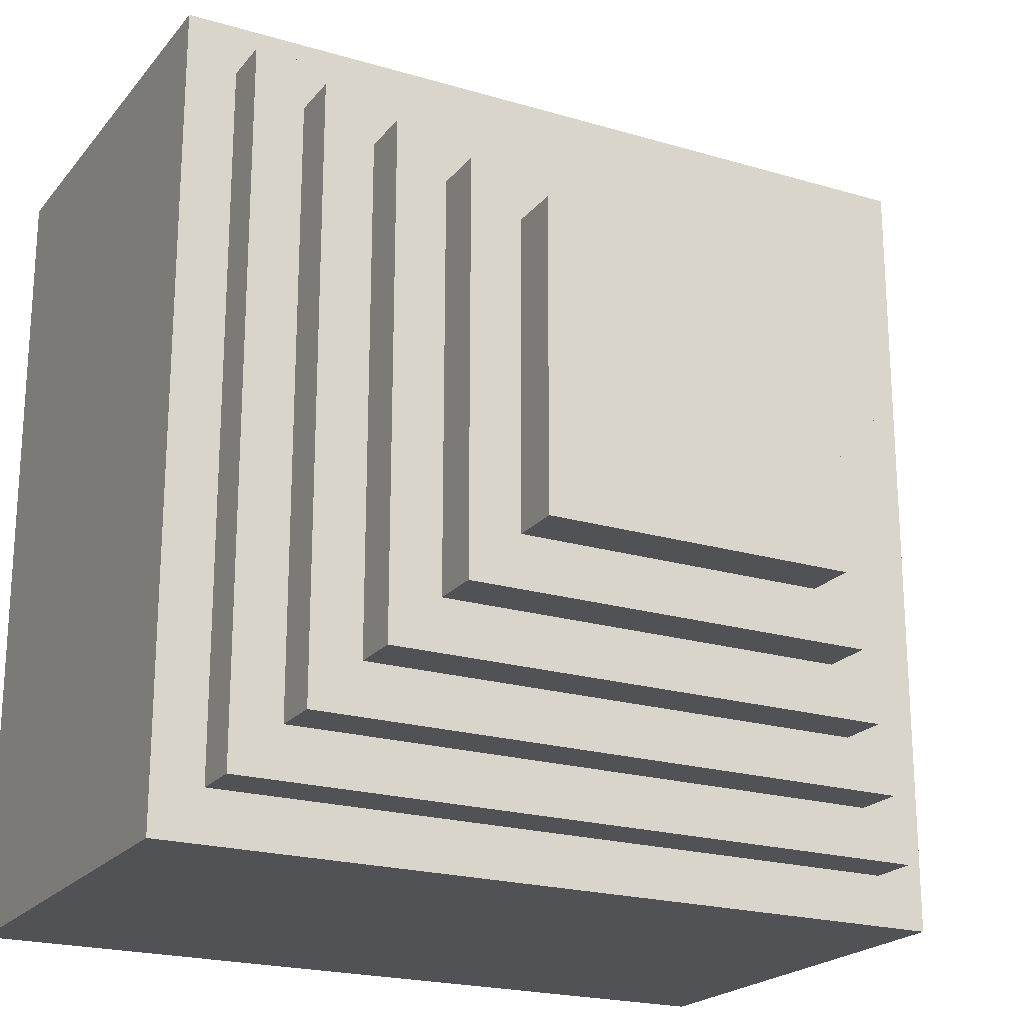
<metadata>
{"format":"obj","ext":"obj","renderer":"f3d","projection":"perspective","resolution":1024,"background":"white","views":[{"elev":-21.2,"azim":152.1,"up":"+Z"}]}
</metadata>
<code>
o
v -0.8 0 0.8
v -0.8 0 -0.8
v -0.8 0.1 0.8
v -0.8 0.1 -0.8
v -0.8 0.2 0.7
v -0.8 0.2 0.5
v -0.8 0.2 0.4
v -0.8 0.2 0.2
v -0.8 0.2 -0.2
v -0.8 0.2 -0.4
v -0.8 0.2 -0.5
v -0.8 0.2 -0.7
v -0.8 0.3 0.5
v -0.8 0.3 0.4
v -0.8 0.3 0.2
v -0.8 0.3 -0.2
v -0.8 0.3 -0.4
v -0.8 0.3 -0.5
v -0.8 0.4 0.5
v -0.8 0.4 0.3
v -0.8 0.4 0.2
v -0.8 0.4 0.1
v -0.8 0.4 -5.96e-08
v -0.8 0.4 -0.5
v -0.8 0.5 0.4
v -0.8 0.5 0.3
v -0.8 0.5 0.2
v -0.8 0.5 0.1
v -0.8 0.5 -5.96e-08
v -0.8 0.5 -0.1
v -0.8 0.5 -0.2
v -0.8 0.5 -0.3
v -0.8 0.5 -0.4
v -0.8 0.6 0.4
v -0.8 0.6 0.3
v -0.8 0.6 0.1
v -0.8 0.6 -5.96e-08
v -0.8 0.6 -0.1
v -0.8 0.6 -0.2
v -0.8 0.6 -0.3
v -0.8 0.7 0.5
v -0.8 0.7 -0.3
v -0.8 0.7 -0.4
v -0.8 0.7 -0.5
v -0.8 0.9 0.8
v -0.8 0.9 0.7
v -0.8 0.9 -0.7
v -0.8 0.9 -0.8
v -0.7 0.9 0.7
v -0.7 0.9 0.6
v -0.7 0.9 -0.6
v -0.7 0.9 -0.7
v -0.7 1 0.7
v -0.7 1 0.6
v -0.7 1 -0.6
v -0.7 1 -0.7
v -0.6 1 0.6
v -0.6 1 0.5
v -0.6 1 -0.5
v -0.6 1 -0.6
v -0.6 1.1 0.6
v -0.6 1.1 0.5
v -0.6 1.1 -0.5
v -0.6 1.1 -0.6
v -0.5 1.1 0.5
v -0.5 1.1 0.4
v -0.5 1.1 -0.4
v -0.5 1.1 -0.5
v -0.5 1.2 0.5
v -0.5 1.2 0.4
v -0.5 1.2 -0.4
v -0.5 1.2 -0.5
v -0.4 1.2 0.4
v -0.4 1.2 0.3
v -0.4 1.2 -0.3
v -0.4 1.2 -0.4
v -0.4 1.3 0.4
v -0.4 1.3 0.3
v -0.4 1.3 -0.3
v -0.4 1.3 -0.4
v -0.3 1.3 0.3
v -0.3 1.3 0.2
v -0.3 1.3 0.1
v -0.3 1.3 -0.1
v -0.3 1.3 -0.2
v -0.3 1.3 -0.3
v -0.3 1.4 0.3
v -0.3 1.4 0.2
v -0.3 1.4 0.1
v -0.3 1.4 -0.1
v -0.3 1.4 -0.2
v -0.3 1.4 -0.3
v 0.3 1.3 0.3
v 0.3 1.3 0.2
v 0.3 1.3 0.1
v 0.3 1.3 -0.1
v 0.3 1.3 -0.2
v 0.3 1.3 -0.3
v 0.3 1.4 0.3
v 0.3 1.4 0.2
v 0.3 1.4 0.1
v 0.3 1.4 -0.1
v 0.3 1.4 -0.2
v 0.3 1.4 -0.3
v 0.4 1.2 0.4
v 0.4 1.2 0.3
v 0.4 1.2 -0.3
v 0.4 1.2 -0.4
v 0.4 1.3 0.4
v 0.4 1.3 0.3
v 0.4 1.3 -0.3
v 0.4 1.3 -0.4
v 0.5 1.1 0.5
v 0.5 1.1 0.4
v 0.5 1.1 -0.4
v 0.5 1.1 -0.5
v 0.5 1.2 0.5
v 0.5 1.2 0.4
v 0.5 1.2 -0.4
v 0.5 1.2 -0.5
v 0.6 1 0.6
v 0.6 1 0.5
v 0.6 1 -0.5
v 0.6 1 -0.6
v 0.6 1.1 0.6
v 0.6 1.1 0.5
v 0.6 1.1 -0.5
v 0.6 1.1 -0.6
v 0.7 0.9 0.7
v 0.7 0.9 0.6
v 0.7 0.9 -0.6
v 0.7 0.9 -0.7
v 0.7 1 0.7
v 0.7 1 0.6
v 0.7 1 -0.6
v 0.7 1 -0.7
v 0.8 0 0.8
v 0.8 0 -0.8
v 0.8 0.1 0.8
v 0.8 0.1 -0.8
v 0.8 0.2 0.7
v 0.8 0.2 0.5
v 0.8 0.2 0.4
v 0.8 0.2 0.2
v 0.8 0.2 -0.2
v 0.8 0.2 -0.4
v 0.8 0.2 -0.5
v 0.8 0.2 -0.7
v 0.8 0.3 0.5
v 0.8 0.3 0.4
v 0.8 0.3 0.2
v 0.8 0.3 -0.2
v 0.8 0.3 -0.4
v 0.8 0.3 -0.5
v 0.8 0.4 0.5
v 0.8 0.4 -5.96e-08
v 0.8 0.4 -0.1
v 0.8 0.4 -0.2
v 0.8 0.4 -0.3
v 0.8 0.4 -0.5
v 0.8 0.5 0.4
v 0.8 0.5 0.3
v 0.8 0.5 0.2
v 0.8 0.5 0.1
v 0.8 0.5 -5.96e-08
v 0.8 0.5 -0.1
v 0.8 0.5 -0.2
v 0.8 0.5 -0.3
v 0.8 0.5 -0.4
v 0.8 0.6 0.3
v 0.8 0.6 0.2
v 0.8 0.6 0.1
v 0.8 0.6 -5.96e-08
v 0.8 0.6 -0.1
v 0.8 0.6 -0.3
v 0.8 0.6 -0.4
v 0.8 0.7 0.5
v 0.8 0.7 0.4
v 0.8 0.7 0.3
v 0.8 0.7 -0.5
v 0.8 0.9 0.8
v 0.8 0.9 0.7
v 0.8 0.9 -0.7
v 0.8 0.9 -0.8
v -0.8 0 0.8
v -0.8 0.1 0.8
v -0.8 0.9 0.8
v -0.7 0.2 0.8
v -0.7 0.8 0.8
v -0.7 0.9 0.8
v -0.5 0.2 0.8
v -0.5 0.3 0.8
v -0.5 0.4 0.8
v -0.5 0.7 0.8
v -0.4 0.2 0.8
v -0.4 0.3 0.8
v -0.4 0.5 0.8
v -0.4 0.7 0.8
v -0.3 0.5 0.8
v -0.3 0.6 0.8
v -0.3 0.7 0.8
v -0.2 0.2 0.8
v -0.2 0.3 0.8
v -0.2 0.5 0.8
v -0.2 0.6 0.8
v -0.1 0.5 0.8
v -0.1 0.6 0.8
v 5.96e-08 0.4 0.8
v 5.96e-08 0.5 0.8
v 5.96e-08 0.6 0.8
v 0.1 0.4 0.8
v 0.1 0.5 0.8
v 0.1 0.6 0.8
v 0.2 0.2 0.8
v 0.2 0.3 0.8
v 0.2 0.4 0.8
v 0.2 0.5 0.8
v 0.3 0.4 0.8
v 0.3 0.5 0.8
v 0.3 0.6 0.8
v 0.4 0.2 0.8
v 0.4 0.3 0.8
v 0.4 0.5 0.8
v 0.4 0.6 0.8
v 0.5 0.2 0.8
v 0.5 0.3 0.8
v 0.5 0.4 0.8
v 0.5 0.7 0.8
v 0.7 0.2 0.8
v 0.7 0.8 0.8
v 0.7 0.9 0.8
v 0.8 0 0.8
v 0.8 0.1 0.8
v 0.8 0.9 0.8
v -0.7 0.9 0.7
v -0.7 1 0.7
v -0.6 0.9 0.7
v -0.6 1 0.7
v 0.6 0.9 0.7
v 0.6 1 0.7
v 0.7 0.9 0.7
v 0.7 1 0.7
v -0.6 1 0.6
v -0.6 1.1 0.6
v -0.5 1 0.6
v -0.5 1.1 0.6
v 0.5 1 0.6
v 0.5 1.1 0.6
v 0.6 1 0.6
v 0.6 1.1 0.6
v -0.5 1.1 0.5
v -0.5 1.2 0.5
v -0.4 1.1 0.5
v -0.4 1.2 0.5
v 0.4 1.1 0.5
v 0.4 1.2 0.5
v 0.5 1.1 0.5
v 0.5 1.2 0.5
v -0.4 1.2 0.4
v -0.4 1.3 0.4
v -0.3 1.2 0.4
v -0.3 1.3 0.4
v 0.3 1.2 0.4
v 0.3 1.3 0.4
v 0.4 1.2 0.4
v 0.4 1.3 0.4
v -0.3 1.3 0.3
v -0.3 1.4 0.3
v -0.2 1.3 0.3
v -0.2 1.4 0.3
v -0.1 1.3 0.3
v -0.1 1.4 0.3
v 0.1 1.3 0.3
v 0.1 1.4 0.3
v 0.2 1.3 0.3
v 0.2 1.4 0.3
v 0.3 1.3 0.3
v 0.3 1.4 0.3
v -0.3 1.3 -0.3
v -0.3 1.4 -0.3
v -0.2 1.3 -0.3
v -0.2 1.4 -0.3
v -0.1 1.3 -0.3
v -0.1 1.4 -0.3
v 0.1 1.3 -0.3
v 0.1 1.4 -0.3
v 0.2 1.3 -0.3
v 0.2 1.4 -0.3
v 0.3 1.3 -0.3
v 0.3 1.4 -0.3
v -0.4 1.2 -0.4
v -0.4 1.3 -0.4
v -0.3 1.2 -0.4
v -0.3 1.3 -0.4
v 0.3 1.2 -0.4
v 0.3 1.3 -0.4
v 0.4 1.2 -0.4
v 0.4 1.3 -0.4
v -0.5 1.1 -0.5
v -0.5 1.2 -0.5
v -0.4 1.1 -0.5
v -0.4 1.2 -0.5
v 0.4 1.1 -0.5
v 0.4 1.2 -0.5
v 0.5 1.1 -0.5
v 0.5 1.2 -0.5
v -0.6 1 -0.6
v -0.6 1.1 -0.6
v -0.5 1 -0.6
v -0.5 1.1 -0.6
v 0.5 1 -0.6
v 0.5 1.1 -0.6
v 0.6 1 -0.6
v 0.6 1.1 -0.6
v -0.7 0.9 -0.7
v -0.7 1 -0.7
v -0.6 0.9 -0.7
v -0.6 1 -0.7
v 0.6 0.9 -0.7
v 0.6 1 -0.7
v 0.7 0.9 -0.7
v 0.7 1 -0.7
v -0.8 0 -0.8
v -0.8 0.1 -0.8
v -0.8 0.9 -0.8
v -0.7 0.2 -0.8
v -0.7 0.8 -0.8
v -0.7 0.9 -0.8
v -0.5 0.2 -0.8
v -0.5 0.3 -0.8
v -0.5 0.4 -0.8
v -0.5 0.7 -0.8
v -0.4 0.2 -0.8
v -0.4 0.3 -0.8
v -0.4 0.5 -0.8
v -0.4 0.6 -0.8
v -0.3 0.4 -0.8
v -0.3 0.5 -0.8
v -0.3 0.6 -0.8
v -0.2 0.2 -0.8
v -0.2 0.3 -0.8
v -0.2 0.4 -0.8
v -0.2 0.5 -0.8
v -0.1 0.4 -0.8
v -0.1 0.5 -0.8
v -0.1 0.6 -0.8
v 5.96e-08 0.4 -0.8
v 5.96e-08 0.5 -0.8
v 5.96e-08 0.6 -0.8
v 0.1 0.5 -0.8
v 0.1 0.6 -0.8
v 0.2 0.2 -0.8
v 0.2 0.3 -0.8
v 0.2 0.5 -0.8
v 0.2 0.6 -0.8
v 0.3 0.5 -0.8
v 0.3 0.6 -0.8
v 0.3 0.7 -0.8
v 0.4 0.2 -0.8
v 0.4 0.3 -0.8
v 0.4 0.5 -0.8
v 0.4 0.7 -0.8
v 0.5 0.2 -0.8
v 0.5 0.3 -0.8
v 0.5 0.4 -0.8
v 0.5 0.7 -0.8
v 0.7 0.2 -0.8
v 0.7 0.8 -0.8
v 0.7 0.9 -0.8
v 0.8 0 -0.8
v 0.8 0.1 -0.8
v 0.8 0.9 -0.8
v -0.8 0 0.8
v 0.8 0 0.8
v -0.7 0 0.7
v 0.7 0 0.7
v -0.7 0 -0.7
v 0.7 0 -0.7
v -0.8 0 -0.8
v 0.8 0 -0.8
v -0.8 0.9 0.8
v -0.7 0.9 0.8
v 0.7 0.9 0.8
v 0.8 0.9 0.8
v -0.8 0.9 0.7
v -0.7 0.9 0.7
v -0.6 0.9 0.7
v 0.6 0.9 0.7
v 0.7 0.9 0.7
v 0.8 0.9 0.7
v -0.7 0.9 0.6
v 0.7 0.9 0.6
v -0.7 0.9 -0.6
v 0.7 0.9 -0.6
v -0.8 0.9 -0.7
v -0.7 0.9 -0.7
v -0.6 0.9 -0.7
v 0.6 0.9 -0.7
v 0.7 0.9 -0.7
v 0.8 0.9 -0.7
v -0.8 0.9 -0.8
v -0.7 0.9 -0.8
v 0.7 0.9 -0.8
v 0.8 0.9 -0.8
v -0.7 1 0.7
v -0.6 1 0.7
v 0.6 1 0.7
v 0.7 1 0.7
v -0.7 1 0.6
v -0.6 1 0.6
v -0.5 1 0.6
v 0.5 1 0.6
v 0.6 1 0.6
v 0.7 1 0.6
v -0.6 1 0.5
v 0.6 1 0.5
v -0.6 1 -0.5
v 0.6 1 -0.5
v -0.7 1 -0.6
v -0.6 1 -0.6
v -0.5 1 -0.6
v 0.5 1 -0.6
v 0.6 1 -0.6
v 0.7 1 -0.6
v -0.7 1 -0.7
v -0.6 1 -0.7
v 0.6 1 -0.7
v 0.7 1 -0.7
v -0.6 1.1 0.6
v -0.5 1.1 0.6
v 0.5 1.1 0.6
v 0.6 1.1 0.6
v -0.6 1.1 0.5
v -0.5 1.1 0.5
v -0.4 1.1 0.5
v 0.4 1.1 0.5
v 0.5 1.1 0.5
v 0.6 1.1 0.5
v -0.5 1.1 0.4
v 0.5 1.1 0.4
v -0.5 1.1 -0.4
v 0.5 1.1 -0.4
v -0.6 1.1 -0.5
v -0.5 1.1 -0.5
v -0.4 1.1 -0.5
v 0.4 1.1 -0.5
v 0.5 1.1 -0.5
v 0.6 1.1 -0.5
v -0.6 1.1 -0.6
v -0.5 1.1 -0.6
v 0.5 1.1 -0.6
v 0.6 1.1 -0.6
v -0.5 1.2 0.5
v -0.4 1.2 0.5
v 0.4 1.2 0.5
v 0.5 1.2 0.5
v -0.5 1.2 0.4
v -0.4 1.2 0.4
v -0.3 1.2 0.4
v 0.3 1.2 0.4
v 0.4 1.2 0.4
v 0.5 1.2 0.4
v -0.4 1.2 0.3
v 0.4 1.2 0.3
v -0.4 1.2 -0.3
v 0.4 1.2 -0.3
v -0.5 1.2 -0.4
v -0.4 1.2 -0.4
v -0.3 1.2 -0.4
v 0.3 1.2 -0.4
v 0.4 1.2 -0.4
v 0.5 1.2 -0.4
v -0.5 1.2 -0.5
v -0.4 1.2 -0.5
v 0.4 1.2 -0.5
v 0.5 1.2 -0.5
v -0.4 1.3 0.4
v -0.3 1.3 0.4
v 0.3 1.3 0.4
v 0.4 1.3 0.4
v -0.4 1.3 0.3
v -0.3 1.3 0.3
v -0.2 1.3 0.3
v -0.1 1.3 0.3
v 0.1 1.3 0.3
v 0.2 1.3 0.3
v 0.3 1.3 0.3
v 0.4 1.3 0.3
v -0.3 1.3 0.2
v 0.3 1.3 0.2
v -0.3 1.3 0.1
v 0.3 1.3 0.1
v -0.3 1.3 -0.1
v 0.3 1.3 -0.1
v -0.3 1.3 -0.2
v 0.3 1.3 -0.2
v -0.4 1.3 -0.3
v -0.3 1.3 -0.3
v -0.2 1.3 -0.3
v -0.1 1.3 -0.3
v 0.1 1.3 -0.3
v 0.2 1.3 -0.3
v 0.3 1.3 -0.3
v 0.4 1.3 -0.3
v -0.4 1.3 -0.4
v -0.3 1.3 -0.4
v 0.3 1.3 -0.4
v 0.4 1.3 -0.4
v -0.3 1.4 0.3
v -0.2 1.4 0.3
v -0.1 1.4 0.3
v 0.1 1.4 0.3
v 0.2 1.4 0.3
v 0.3 1.4 0.3
v -0.3 1.4 0.2
v -0.2 1.4 0.2
v -0.1 1.4 0.2
v 0.1 1.4 0.2
v 0.2 1.4 0.2
v 0.3 1.4 0.2
v -0.3 1.4 0.1
v -0.2 1.4 0.1
v -0.1 1.4 0.1
v 0.1 1.4 0.1
v 0.2 1.4 0.1
v 0.3 1.4 0.1
v -0.3 1.4 -0.1
v -0.2 1.4 -0.1
v -0.1 1.4 -0.1
v 0.1 1.4 -0.1
v 0.2 1.4 -0.1
v 0.3 1.4 -0.1
v -0.3 1.4 -0.2
v -0.2 1.4 -0.2
v -0.1 1.4 -0.2
v 0.1 1.4 -0.2
v 0.2 1.4 -0.2
v 0.3 1.4 -0.2
v -0.3 1.4 -0.3
v -0.2 1.4 -0.3
v -0.1 1.4 -0.3
v 0.1 1.4 -0.3
v 0.2 1.4 -0.3
v 0.3 1.4 -0.3
f 3 2 1
f 4 2 3
f 5 4 3
f 6 4 5
f 7 4 6
f 8 4 7
f 9 4 8
f 10 4 9
f 11 4 10
f 12 4 11
f 13 6 5
f 13 7 6
f 14 8 7
f 14 7 13
f 15 9 8
f 15 8 14
f 16 10 9
f 16 9 15
f 17 11 10
f 17 10 16
f 18 12 11
f 18 11 17
f 19 17 16
f 19 13 5
f 19 18 17
f 19 16 15
f 19 15 14
f 19 14 13
f 20 18 19
f 21 18 20
f 22 18 21
f 23 18 22
f 24 12 18
f 24 18 23
f 25 20 19
f 26 21 20
f 26 20 25
f 27 22 21
f 27 21 26
f 28 23 22
f 28 22 27
f 29 24 23
f 29 23 28
f 30 24 29
f 31 24 30
f 32 24 31
f 33 24 32
f 34 25 19
f 34 26 25
f 35 27 26
f 35 26 34
f 35 28 27
f 36 29 28
f 36 28 35
f 37 30 29
f 37 29 36
f 38 31 30
f 38 30 37
f 39 32 31
f 39 31 38
f 40 33 32
f 40 32 39
f 41 34 19
f 41 19 5
f 41 40 39
f 41 37 36
f 41 36 35
f 41 35 34
f 41 38 37
f 41 39 38
f 42 33 40
f 42 40 41
f 43 24 33
f 43 33 42
f 44 12 24
f 44 24 43
f 45 5 3
f 46 41 5
f 46 5 45
f 46 42 41
f 46 44 43
f 46 43 42
f 47 12 44
f 47 44 46
f 47 4 12
f 48 4 47
f 53 50 49
f 54 51 50
f 54 50 53
f 55 52 51
f 55 51 54
f 56 52 55
f 61 58 57
f 62 59 58
f 62 58 61
f 63 60 59
f 63 59 62
f 64 60 63
f 69 66 65
f 70 67 66
f 70 66 69
f 71 68 67
f 71 67 70
f 72 68 71
f 77 74 73
f 78 75 74
f 78 74 77
f 79 76 75
f 79 75 78
f 80 76 79
f 87 82 81
f 88 83 82
f 88 82 87
f 89 84 83
f 89 83 88
f 90 85 84
f 90 84 89
f 91 86 85
f 91 85 90
f 92 86 91
f 93 94 99
f 94 95 100
f 99 94 100
f 95 96 101
f 100 95 101
f 96 97 102
f 101 96 102
f 97 98 103
f 102 97 103
f 103 98 104
f 105 106 109
f 106 107 110
f 109 106 110
f 107 108 111
f 110 107 111
f 111 108 112
f 113 114 117
f 114 115 118
f 117 114 118
f 115 116 119
f 118 115 119
f 119 116 120
f 121 122 125
f 122 123 126
f 125 122 126
f 123 124 127
f 126 123 127
f 127 124 128
f 129 130 133
f 130 131 134
f 133 130 134
f 131 132 135
f 134 131 135
f 135 132 136
f 137 138 139
f 139 138 140
f 139 140 141
f 141 140 142
f 142 140 143
f 143 140 144
f 144 140 145
f 145 140 146
f 146 140 147
f 147 140 148
f 141 142 149
f 142 143 149
f 143 144 150
f 149 143 150
f 144 145 151
f 150 144 151
f 145 146 152
f 151 145 152
f 146 147 153
f 152 146 153
f 147 148 154
f 153 147 154
f 152 153 155
f 141 149 155
f 153 154 155
f 151 152 155
f 150 151 155
f 149 150 155
f 155 154 156
f 156 154 157
f 157 154 158
f 158 154 159
f 154 148 160
f 159 154 160
f 155 156 161
f 161 156 162
f 162 156 163
f 163 156 164
f 156 157 165
f 164 156 165
f 157 158 166
f 165 157 166
f 158 159 167
f 166 158 167
f 159 160 168
f 167 159 168
f 168 160 169
f 161 162 170
f 162 163 170
f 163 164 171
f 170 163 171
f 164 165 172
f 171 164 172
f 165 166 173
f 172 165 173
f 166 167 174
f 173 166 174
f 167 168 174
f 168 169 175
f 174 168 175
f 169 160 176
f 175 169 176
f 141 155 177
f 155 161 177
f 161 170 178
f 177 161 178
f 171 172 179
f 178 170 179
f 170 171 179
f 173 174 179
f 174 175 179
f 175 176 179
f 172 173 179
f 176 160 180
f 179 176 180
f 160 148 180
f 139 141 181
f 177 178 182
f 181 141 182
f 178 179 182
f 179 180 182
f 141 177 182
f 180 148 183
f 182 180 183
f 148 140 183
f 183 140 184
f 188 187 186
f 189 187 188
f 190 187 189
f 191 188 186
f 191 189 188
f 192 189 191
f 193 189 192
f 194 189 193
f 195 191 186
f 195 192 191
f 196 193 192
f 196 192 195
f 197 194 193
f 198 189 194
f 198 194 197
f 199 197 193
f 199 198 197
f 200 198 199
f 201 189 198
f 201 198 200
f 202 195 186
f 202 196 195
f 203 193 196
f 203 196 202
f 204 200 199
f 204 199 193
f 205 201 200
f 205 200 204
f 206 204 193
f 206 205 204
f 207 201 205
f 207 205 206
f 208 193 203
f 208 206 193
f 209 207 206
f 209 206 208
f 210 201 207
f 210 207 209
f 211 209 208
f 211 208 203
f 211 210 209
f 212 210 211
f 213 201 210
f 213 210 212
f 214 202 186
f 214 203 202
f 215 211 203
f 215 203 214
f 216 212 211
f 216 211 215
f 217 213 212
f 217 212 216
f 218 215 214
f 218 216 215
f 218 217 216
f 219 213 217
f 219 217 218
f 220 201 213
f 220 213 219
f 221 218 214
f 221 214 186
f 222 218 221
f 223 219 218
f 223 220 219
f 224 201 220
f 224 220 223
f 225 222 221
f 225 221 186
f 226 218 222
f 226 222 225
f 227 223 218
f 227 218 226
f 227 224 223
f 228 189 201
f 228 224 227
f 228 201 224
f 229 226 225
f 229 225 186
f 229 228 227
f 229 227 226
f 230 190 189
f 230 228 229
f 230 189 228
f 231 190 230
f 232 186 185
f 233 229 186
f 233 186 232
f 233 230 229
f 233 231 230
f 234 231 233
f 237 236 235
f 238 236 237
f 239 238 237
f 240 238 239
f 241 240 239
f 242 240 241
f 245 244 243
f 246 244 245
f 247 246 245
f 248 246 247
f 249 248 247
f 250 248 249
f 253 252 251
f 254 252 253
f 255 254 253
f 256 254 255
f 257 256 255
f 258 256 257
f 261 260 259
f 262 260 261
f 263 262 261
f 264 262 263
f 265 264 263
f 266 264 265
f 269 268 267
f 270 268 269
f 271 270 269
f 272 270 271
f 273 272 271
f 274 272 273
f 275 274 273
f 276 274 275
f 277 276 275
f 278 276 277
f 279 280 281
f 281 280 282
f 281 282 283
f 283 282 284
f 283 284 285
f 285 284 286
f 285 286 287
f 287 286 288
f 287 288 289
f 289 288 290
f 291 292 293
f 293 292 294
f 293 294 295
f 295 294 296
f 295 296 297
f 297 296 298
f 299 300 301
f 301 300 302
f 301 302 303
f 303 302 304
f 303 304 305
f 305 304 306
f 307 308 309
f 309 308 310
f 309 310 311
f 311 310 312
f 311 312 313
f 313 312 314
f 315 316 317
f 317 316 318
f 317 318 319
f 319 318 320
f 319 320 321
f 321 320 322
f 324 325 326
f 326 325 327
f 327 325 328
f 324 326 329
f 326 327 329
f 329 327 330
f 330 327 331
f 331 327 332
f 324 329 333
f 329 330 333
f 330 331 334
f 333 330 334
f 331 332 335
f 335 332 336
f 334 331 337
f 333 334 337
f 331 335 337
f 335 336 338
f 337 335 338
f 336 332 339
f 338 336 339
f 337 338 340
f 324 333 340
f 333 337 340
f 340 338 341
f 341 338 342
f 338 339 343
f 342 338 343
f 341 342 344
f 342 343 344
f 343 339 345
f 344 343 345
f 339 332 346
f 345 339 346
f 344 345 347
f 341 344 347
f 345 346 347
f 347 346 348
f 346 332 349
f 348 346 349
f 347 348 350
f 348 349 350
f 349 332 351
f 350 349 351
f 340 341 352
f 324 340 352
f 341 347 353
f 352 341 353
f 347 350 354
f 350 351 354
f 351 332 355
f 354 351 355
f 347 354 356
f 354 355 356
f 355 332 357
f 356 355 357
f 332 327 358
f 357 332 358
f 352 353 359
f 324 352 359
f 353 347 360
f 359 353 360
f 356 357 361
f 347 356 361
f 357 358 361
f 358 327 362
f 361 358 362
f 324 359 363
f 359 360 363
f 360 347 364
f 363 360 364
f 361 362 365
f 364 347 365
f 347 361 365
f 362 327 366
f 365 362 366
f 324 363 367
f 364 365 367
f 365 366 367
f 363 364 367
f 327 328 368
f 367 366 368
f 366 327 368
f 368 328 369
f 323 324 370
f 324 367 371
f 370 324 371
f 367 368 371
f 368 369 371
f 371 369 372
f 375 374 373
f 376 374 375
f 377 375 373
f 377 376 375
f 378 374 376
f 378 376 377
f 379 377 373
f 379 378 377
f 380 374 378
f 380 378 379
f 381 382 385
f 382 383 386
f 385 382 386
f 386 383 387
f 387 383 388
f 383 384 389
f 388 383 389
f 389 384 390
f 385 386 391
f 389 390 392
f 385 391 393
f 392 390 394
f 385 393 395
f 395 393 396
f 394 390 399
f 399 390 400
f 395 396 401
f 397 398 402
f 401 396 402
f 396 397 402
f 398 399 402
f 399 400 403
f 402 399 403
f 403 400 404
f 405 406 409
f 406 407 410
f 409 406 410
f 410 407 411
f 411 407 412
f 407 408 413
f 412 407 413
f 413 408 414
f 409 410 415
f 413 414 416
f 409 415 417
f 416 414 418
f 409 417 419
f 419 417 420
f 418 414 423
f 423 414 424
f 419 420 425
f 421 422 426
f 425 420 426
f 420 421 426
f 422 423 426
f 423 424 427
f 426 423 427
f 427 424 428
f 429 430 433
f 430 431 434
f 433 430 434
f 434 431 435
f 435 431 436
f 431 432 437
f 436 431 437
f 437 432 438
f 433 434 439
f 437 438 440
f 433 439 441
f 440 438 442
f 433 441 443
f 443 441 444
f 442 438 447
f 447 438 448
f 443 444 449
f 445 446 450
f 449 444 450
f 444 445 450
f 446 447 450
f 447 448 451
f 450 447 451
f 451 448 452
f 453 454 457
f 454 455 458
f 457 454 458
f 458 455 459
f 459 455 460
f 455 456 461
f 460 455 461
f 461 456 462
f 457 458 463
f 461 462 464
f 457 463 465
f 464 462 466
f 457 465 467
f 467 465 468
f 466 462 471
f 471 462 472
f 467 468 473
f 469 470 474
f 473 468 474
f 468 469 474
f 470 471 474
f 471 472 475
f 474 471 475
f 475 472 476
f 477 478 481
f 478 479 482
f 481 478 482
f 482 479 483
f 483 479 484
f 484 479 485
f 485 479 486
f 479 480 487
f 486 479 487
f 487 480 488
f 481 482 489
f 487 488 490
f 481 489 491
f 490 488 492
f 481 491 493
f 492 488 494
f 481 493 495
f 494 488 496
f 481 495 497
f 497 495 498
f 496 488 503
f 503 488 504
f 497 498 505
f 501 502 506
f 505 498 506
f 498 499 506
f 499 500 506
f 502 503 506
f 500 501 506
f 503 504 507
f 506 503 507
f 507 504 508
f 509 510 515
f 510 511 516
f 515 510 516
f 511 512 517
f 516 511 517
f 512 513 518
f 517 512 518
f 513 514 519
f 518 513 519
f 519 514 520
f 515 516 521
f 516 517 522
f 521 516 522
f 517 518 523
f 522 517 523
f 518 519 524
f 523 518 524
f 519 520 525
f 524 519 525
f 525 520 526
f 521 522 527
f 522 523 528
f 527 522 528
f 523 524 529
f 528 523 529
f 524 525 530
f 529 524 530
f 525 526 531
f 530 525 531
f 531 526 532
f 527 528 533
f 528 529 534
f 533 528 534
f 529 530 535
f 534 529 535
f 530 531 536
f 535 530 536
f 531 532 537
f 536 531 537
f 537 532 538
f 533 534 539
f 534 535 540
f 539 534 540
f 535 536 541
f 540 535 541
f 536 537 542
f 541 536 542
f 537 538 543
f 542 537 543
f 543 538 544

</code>
